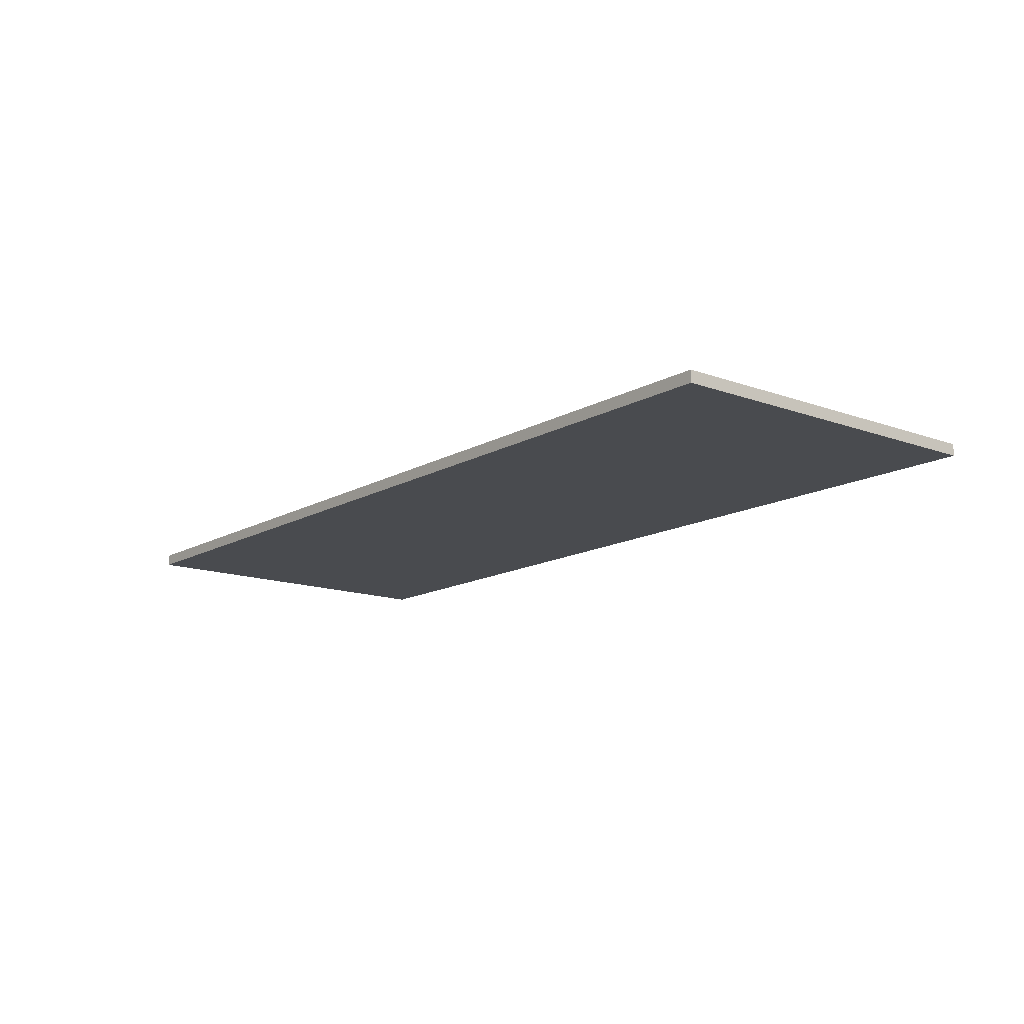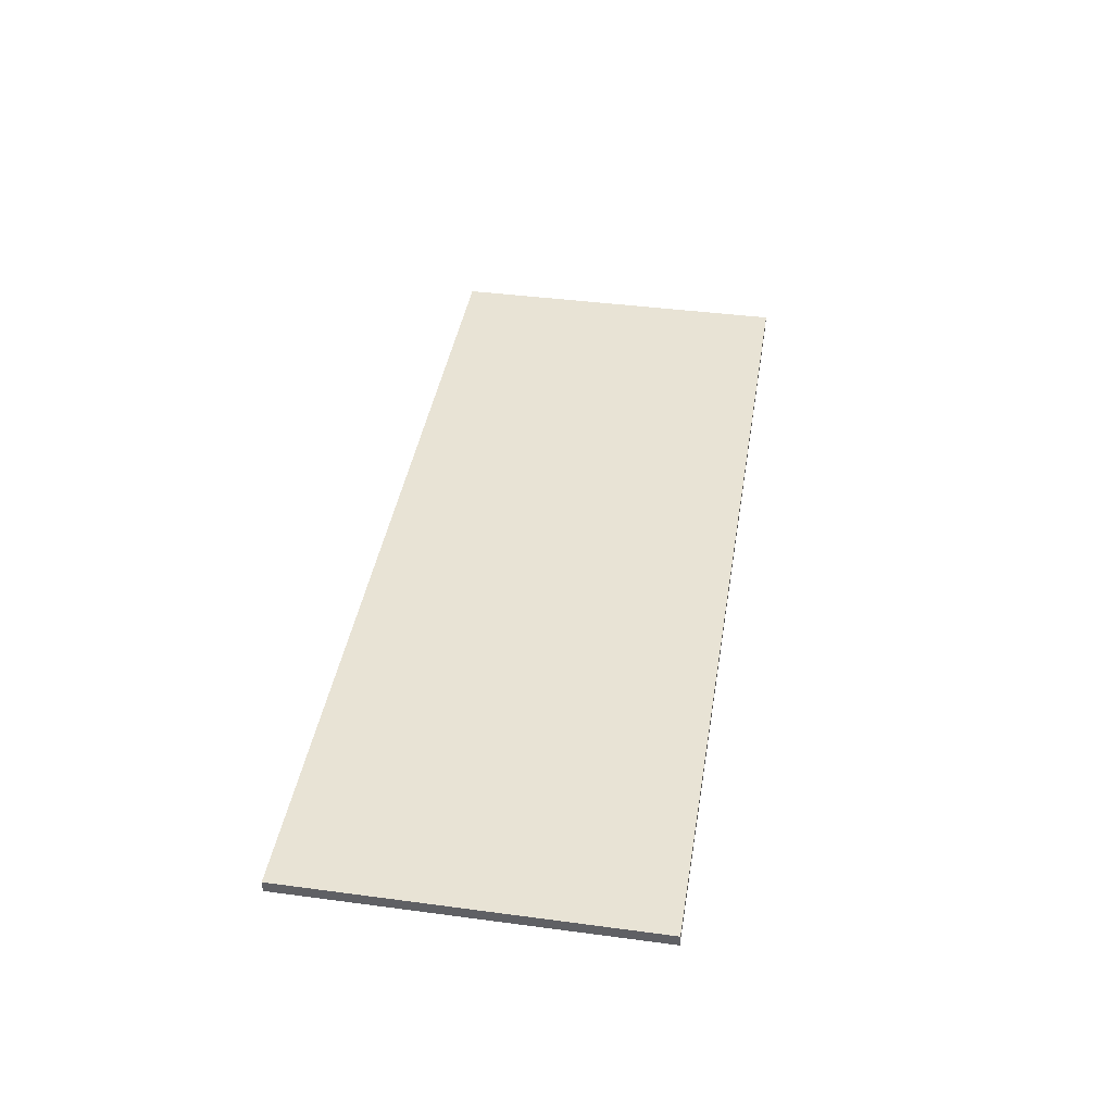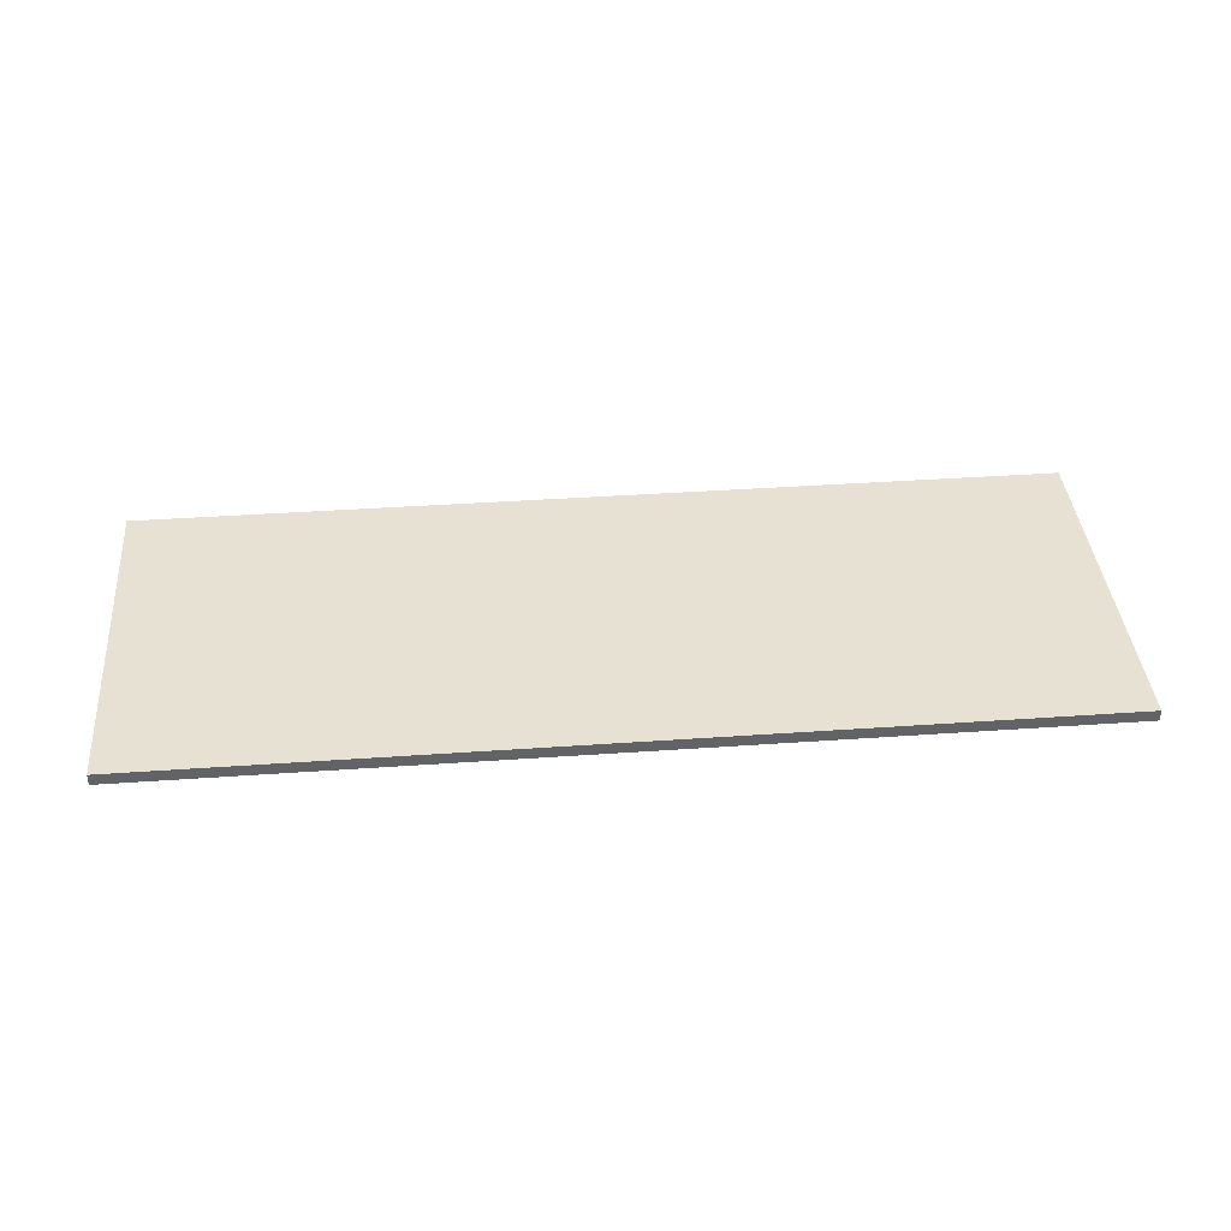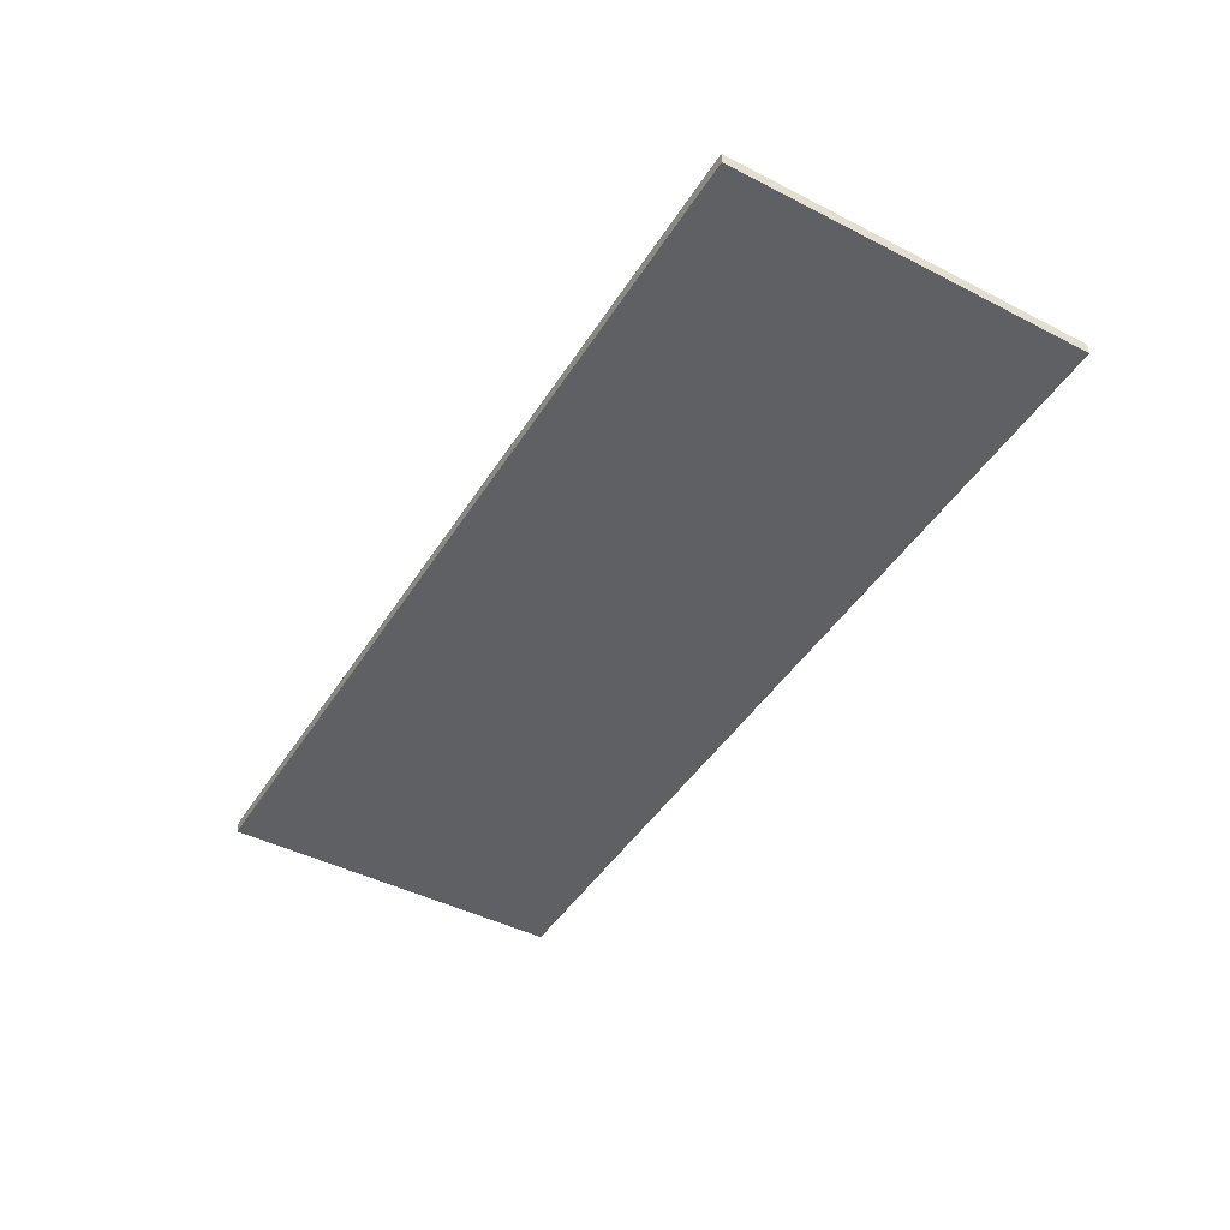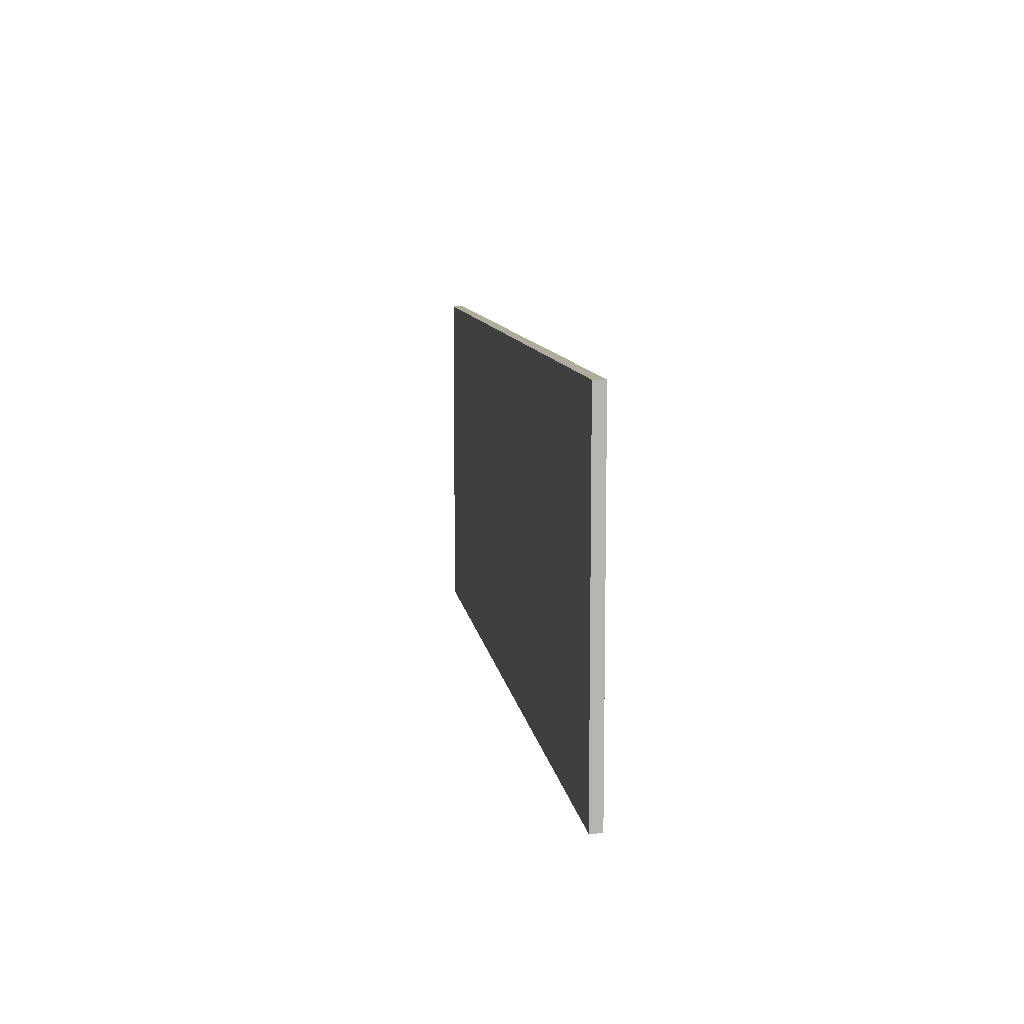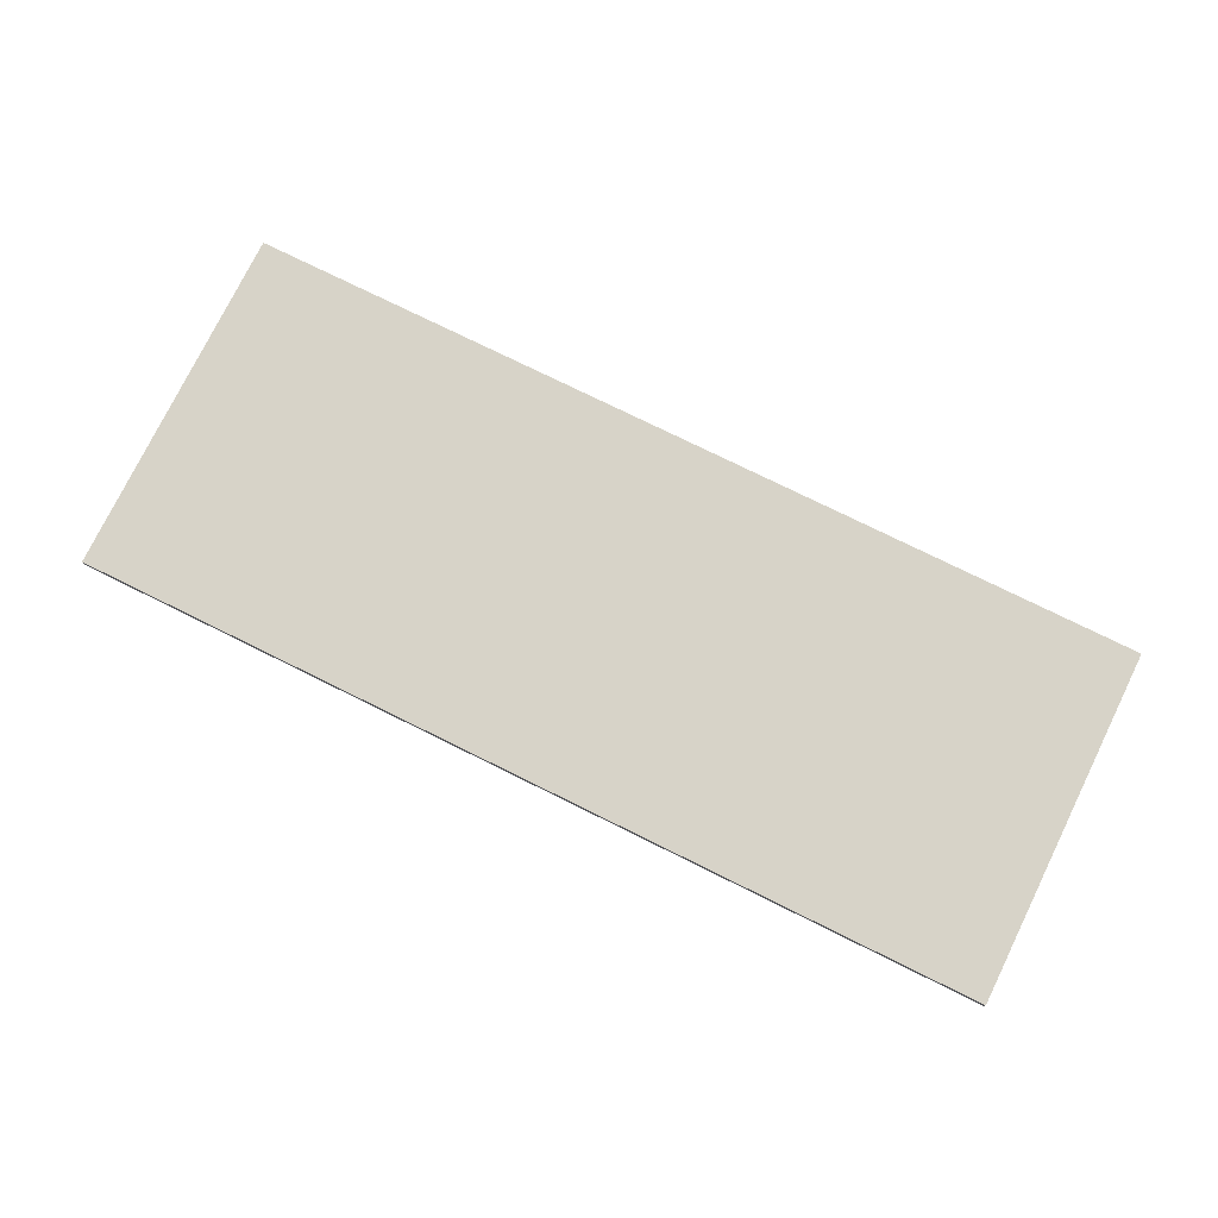
<metadata>
{"format":"obj","ext":"obj","renderer":"f3d","projection":"perspective","resolution":1024,"background":"white","views":[{"elev":-14.1,"azim":-128.9,"up":"+Z"},{"elev":41.0,"azim":99.2,"up":"+Z"},{"elev":39.5,"azim":175.0,"up":"+Z"},{"elev":-45.2,"azim":59.5,"up":"+Z"},{"elev":9.6,"azim":-98.2,"up":"+Y"},{"elev":76.9,"azim":-153.8,"up":"+Z"}]}
</metadata>
<code>
o Wall
g Cube
v 5.9 0 0
v -9.9 0 0
v 5.9 6.1 0
v -9.9 6.1 0
v -9.9 0 -0.2
v -9.9 6.1 -0.2
v 5.9 0 -0.2
v 5.9 6.1 -0.2
f 3 4 2 1
f 4 6 5 2
f 6 8 7 5
f 8 3 1 7
f 8 6 4 3
f 1 2 5 7

</code>
